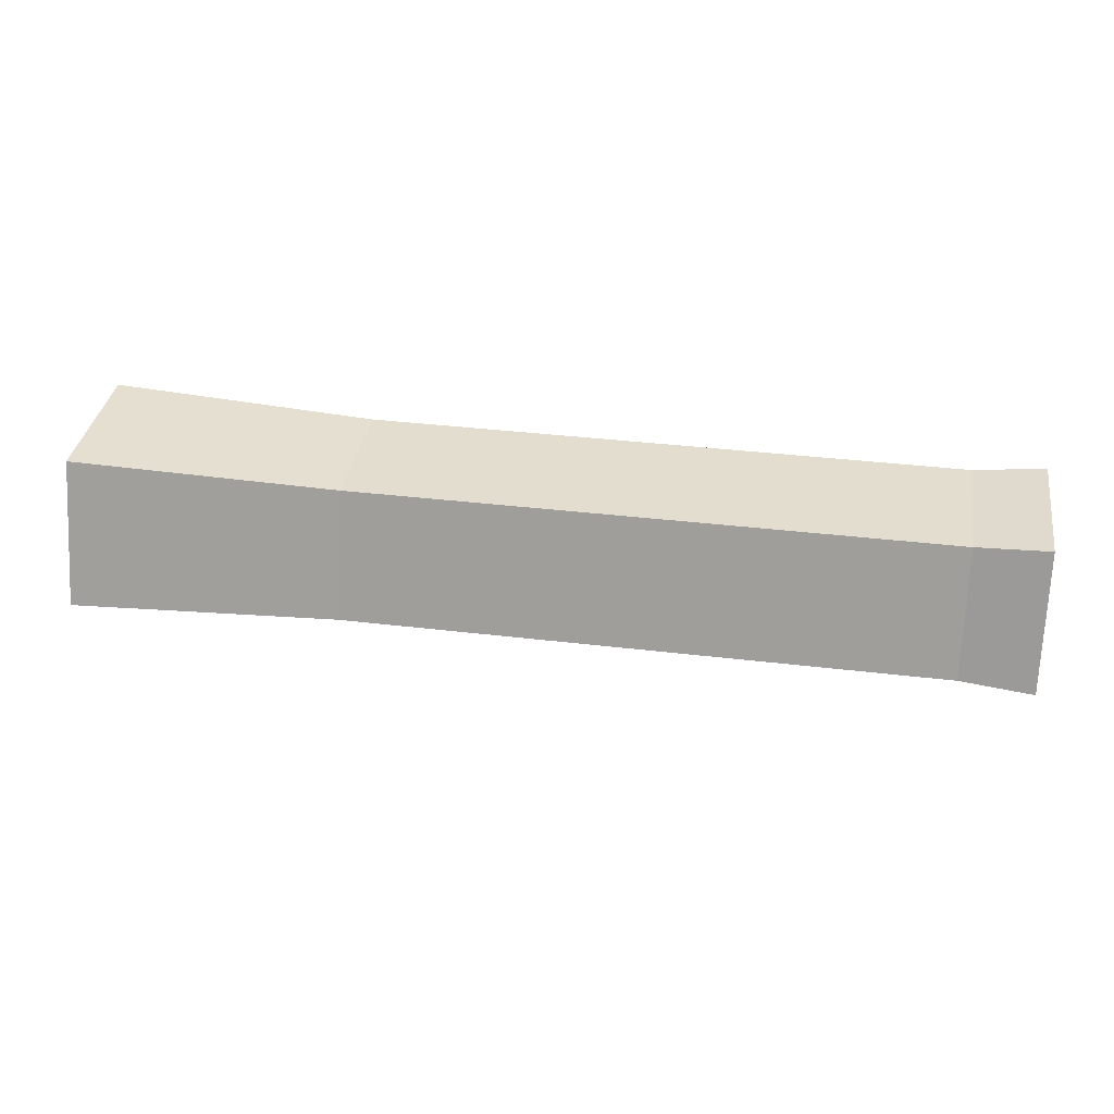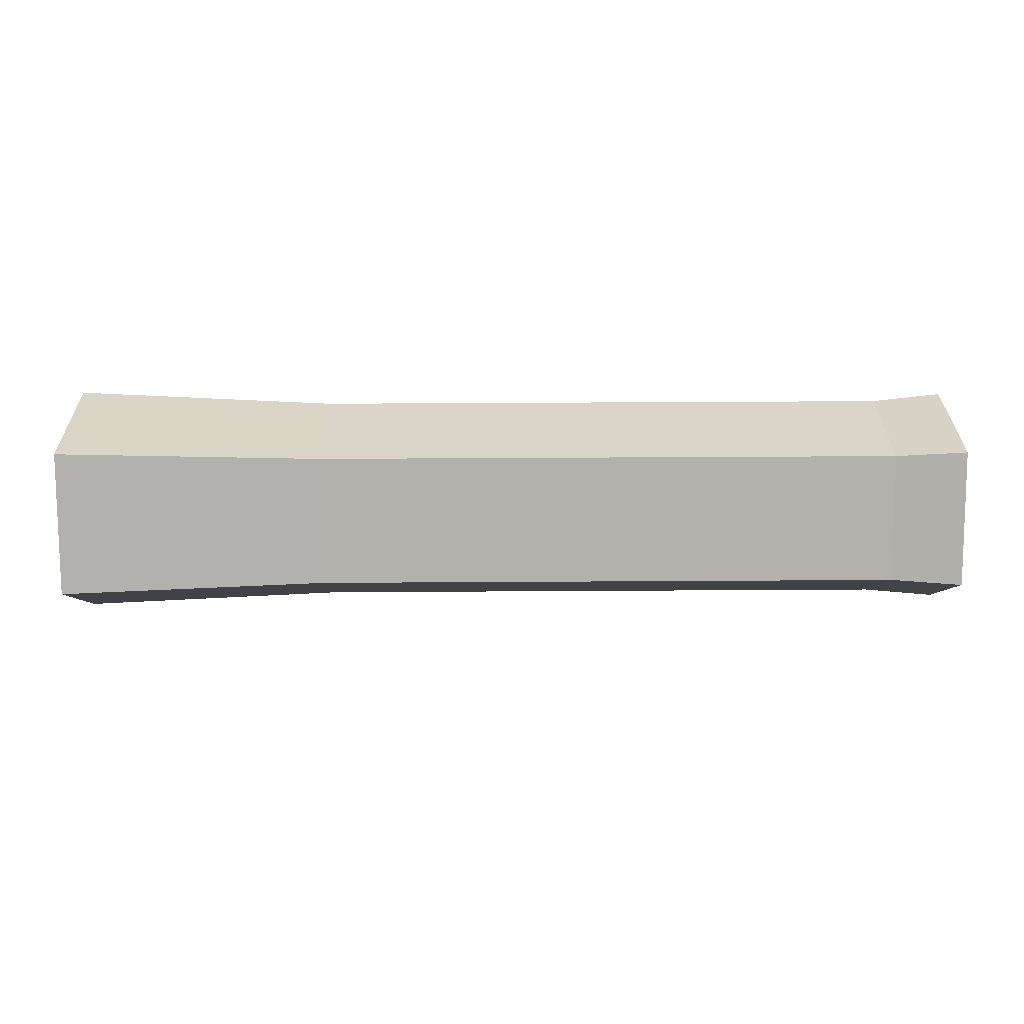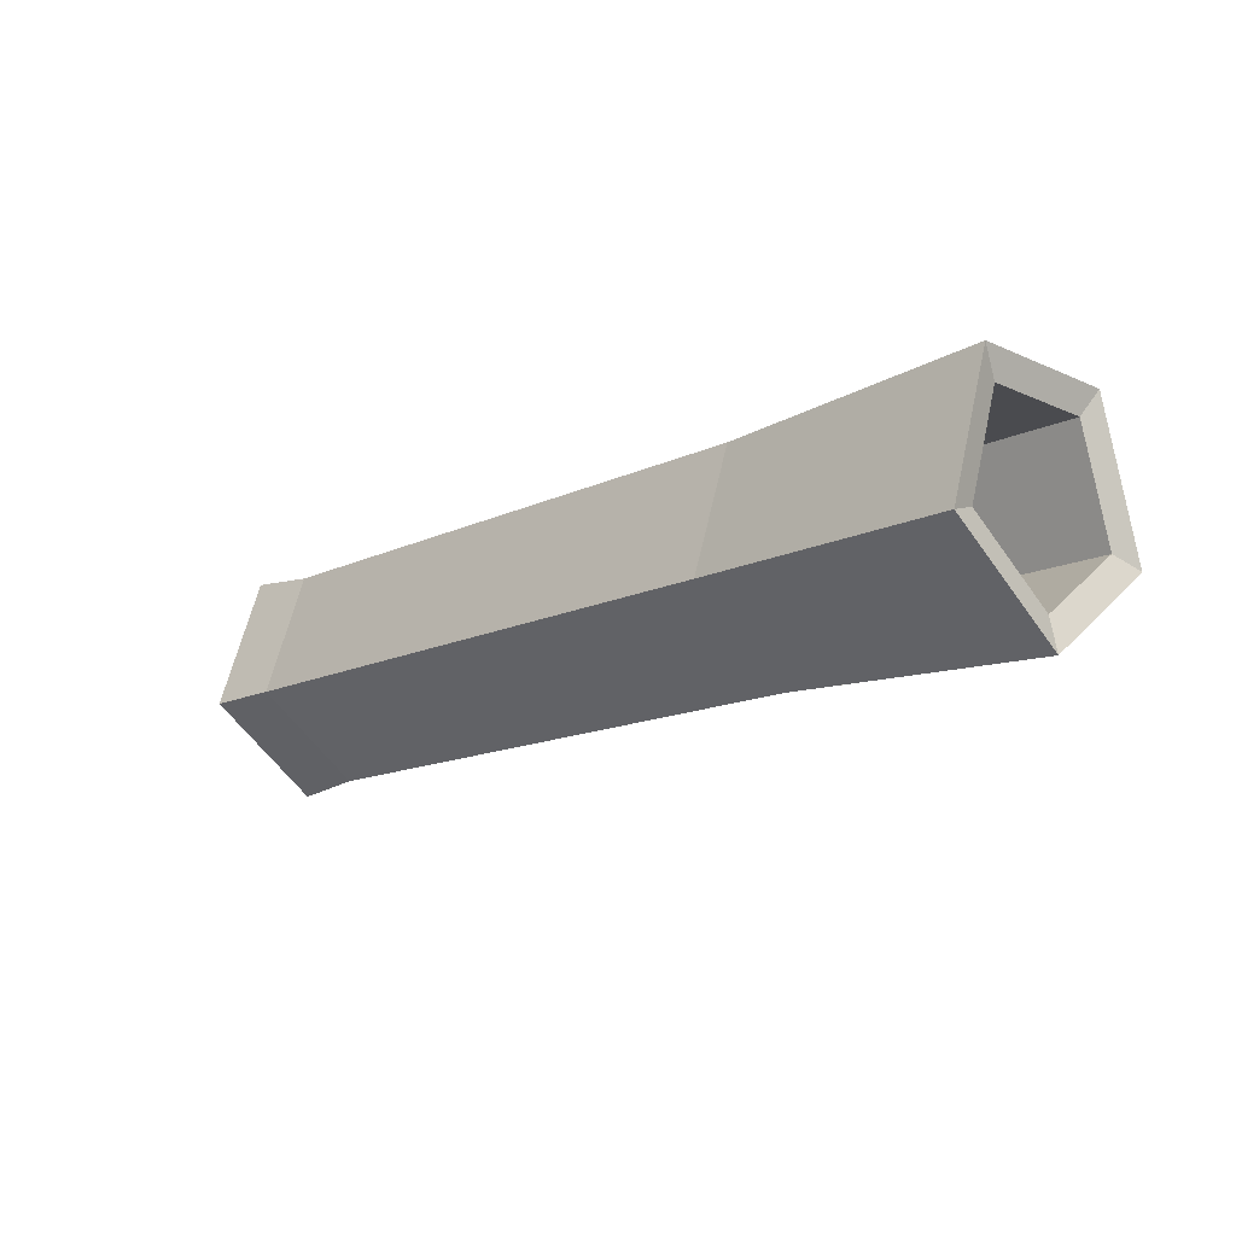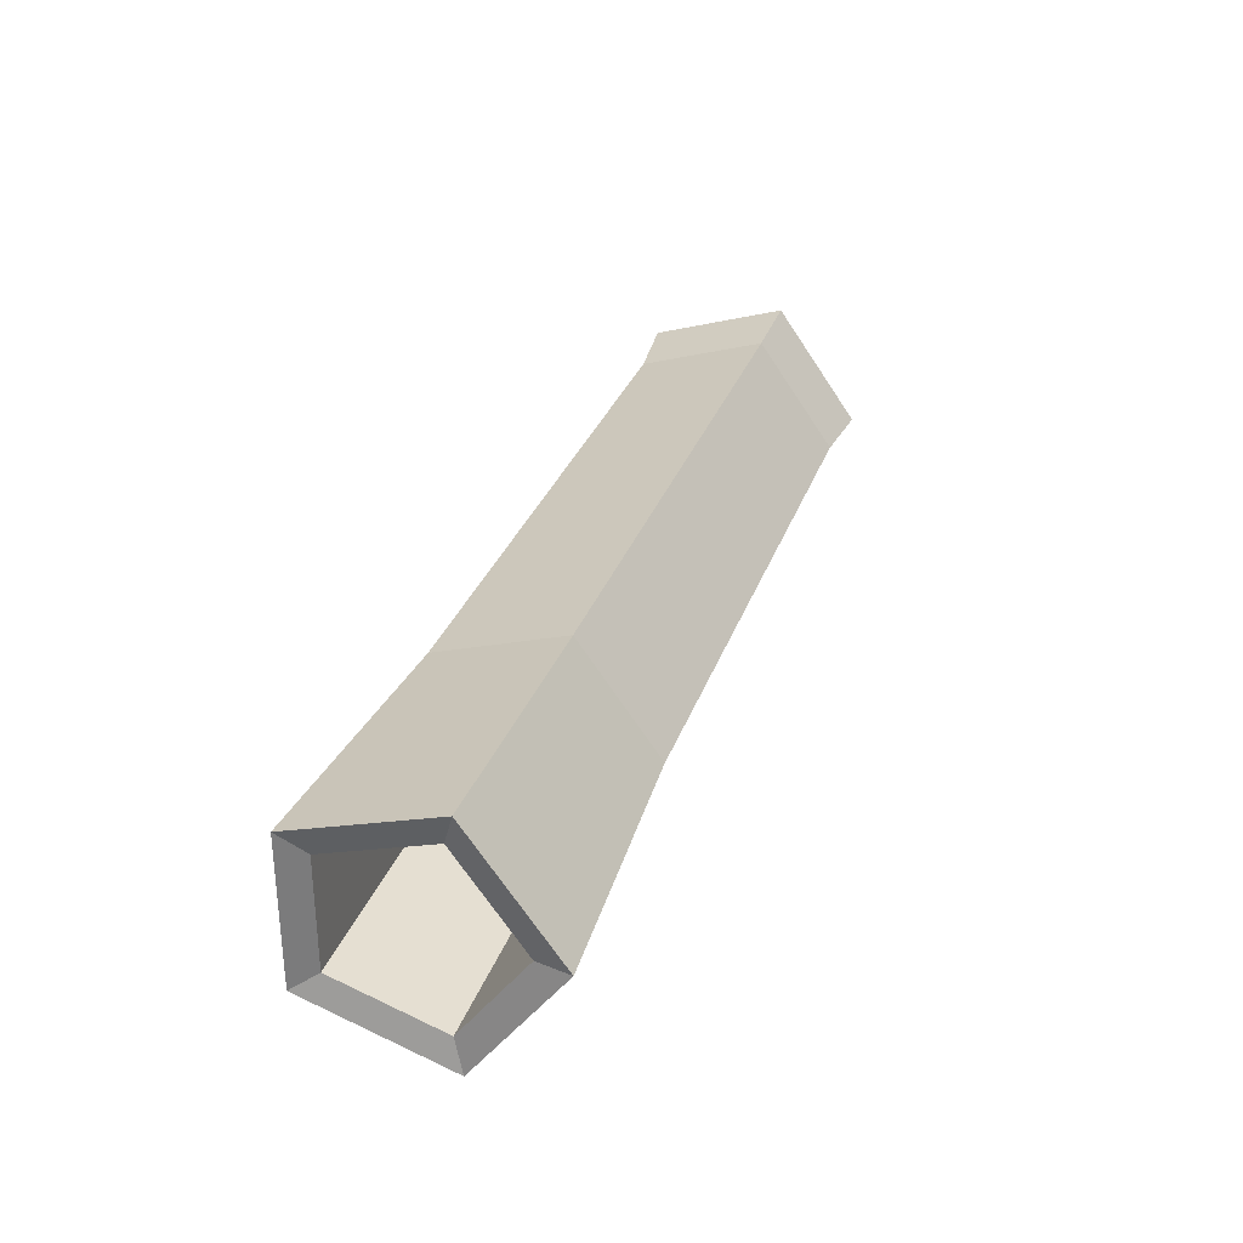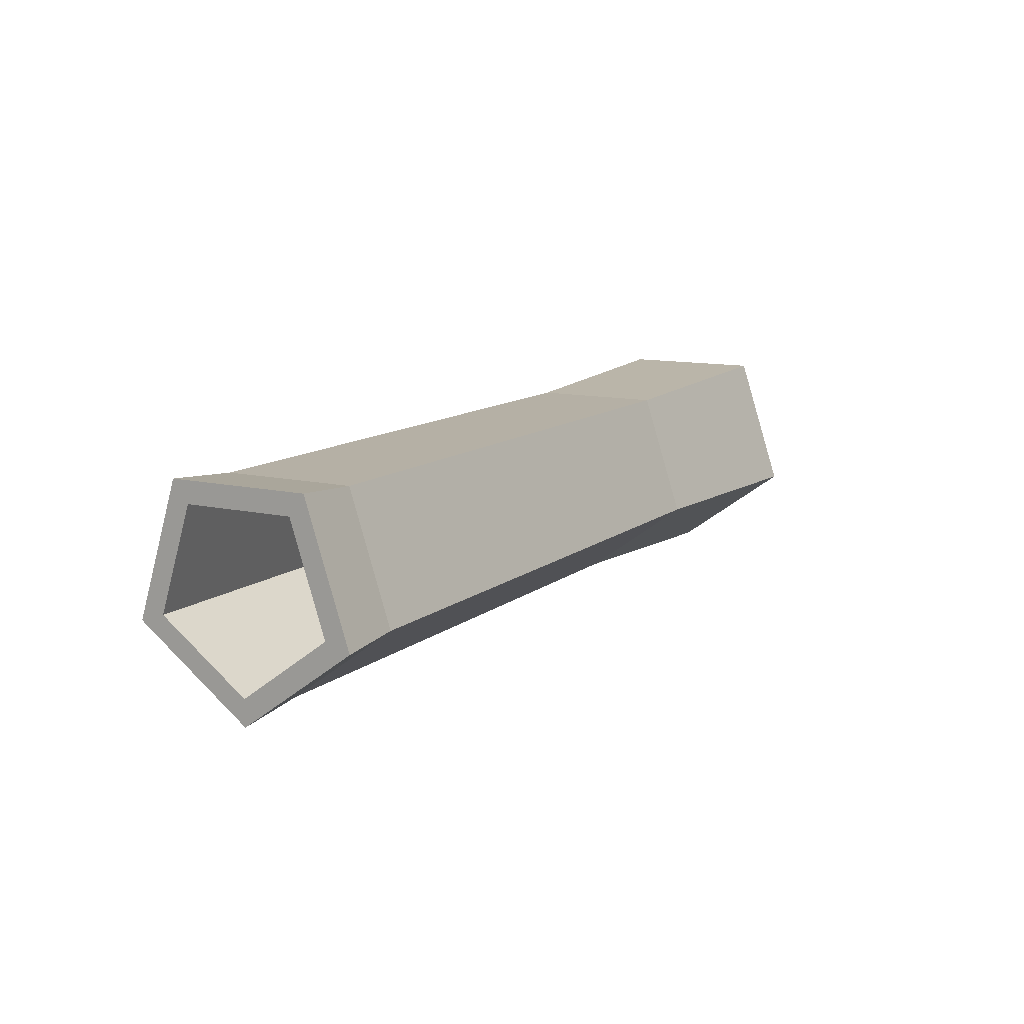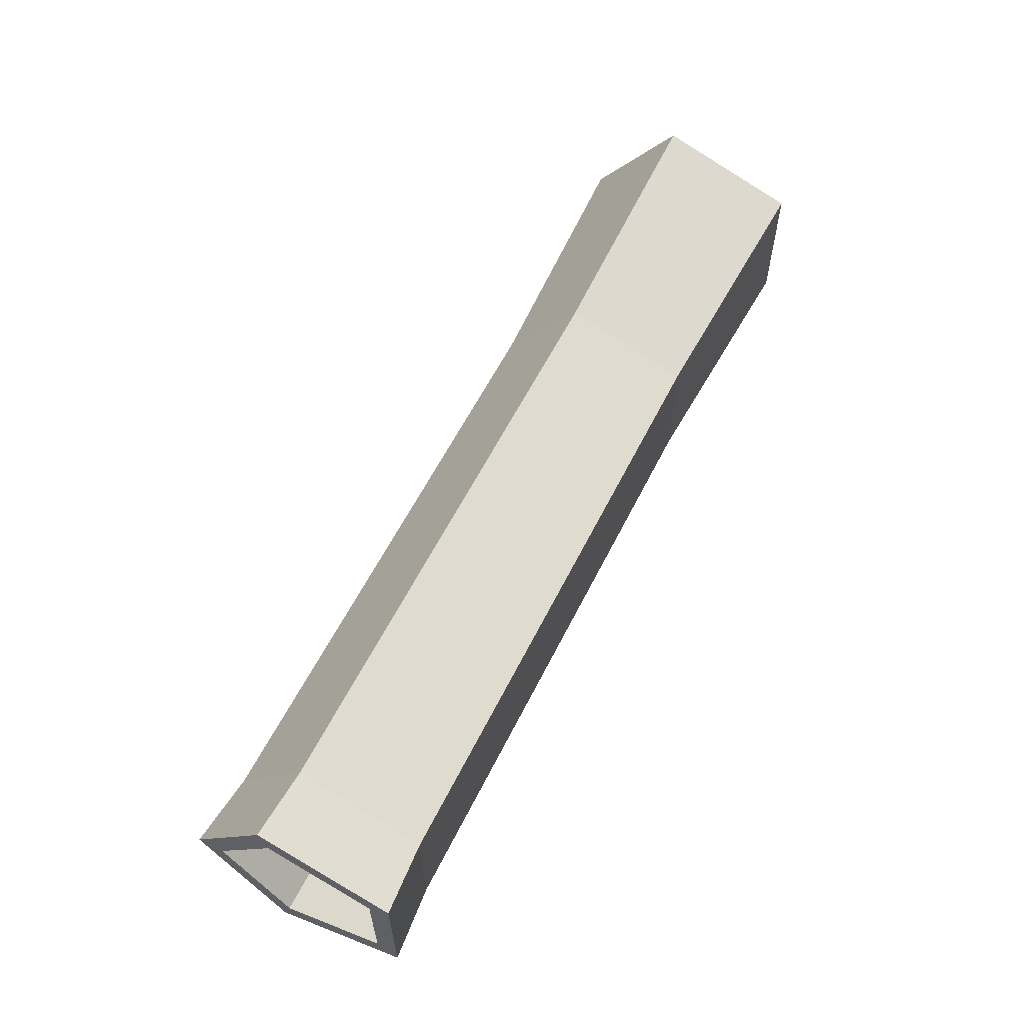
<metadata>
{"format":"obj","ext":"obj","renderer":"f3d","projection":"perspective","resolution":1024,"background":"white","views":[{"elev":35.4,"azim":9.1,"up":"+Y"},{"elev":46.9,"azim":-0.4,"up":"+Z"},{"elev":-14.1,"azim":-133.7,"up":"+Y"},{"elev":31.1,"azim":-72.4,"up":"+Z"},{"elev":11.9,"azim":119.9,"up":"+Y"},{"elev":59.7,"azim":116.6,"up":"+Z"}]}
</metadata>
<code>
o Cylinder
v -3.36 -0.2742 -0.8551
v 3.36 -0.2036 -0.6351
v -3.36 -0.898 -0.003493
v 3.36 -0.6669 -0.002594
v -3.36 -0.2808 0.853
v 3.36 -0.2086 0.6335
v -3.36 0.7245 0.5307
v 3.36 0.538 0.3941
v -3.36 0.7286 -0.525
v 3.36 0.5411 -0.3899
v 2.843 -0.2444 -0.7623
v 2.843 -0.8006 -0.003114
v 2.843 -0.2503 0.7604
v 2.843 0.6458 0.4731
v 2.843 0.6495 -0.468
v -1.428 -0.8006 -0.003114
v -1.428 -0.2503 0.7604
v -1.428 0.6458 0.4731
v -1.428 0.6495 -0.468
v -1.428 -0.2444 -0.7623
v 3.36 -0.8542 -0.003322
v 3.36 -0.2608 -0.8135
v 3.36 -0.2671 0.8114
v 3.36 0.6891 0.5048
v 3.36 0.6931 -0.4994
v -3.31 -0.6669 -0.002597
v -3.31 -0.2036 -0.6351
v -3.31 -0.2086 0.6335
v -3.31 0.538 0.3941
v -3.31 0.5411 -0.3899
g Cylinder_Cylinder_Log
f 11 22 21 12
f 12 21 23 13
f 13 23 24 14
f 10 8 29 30
f 14 24 25 15
f 15 25 22 11
f 7 9 30 29
f 19 15 11 20
f 18 14 15 19
f 17 13 14 18
f 16 12 13 17
f 20 11 12 16
f 1 20 16 3
f 3 16 17 5
f 5 17 18 7
f 7 18 19 9
f 9 19 20 1
f 2 4 21 22
f 4 6 23 21
f 6 8 24 23
f 8 10 25 24
f 10 2 22 25
f 9 1 27 30
f 6 4 26 28
f 2 10 30 27
f 8 6 28 29
f 4 2 27 26
f 1 3 26 27
f 3 5 28 26
f 5 7 29 28

</code>
